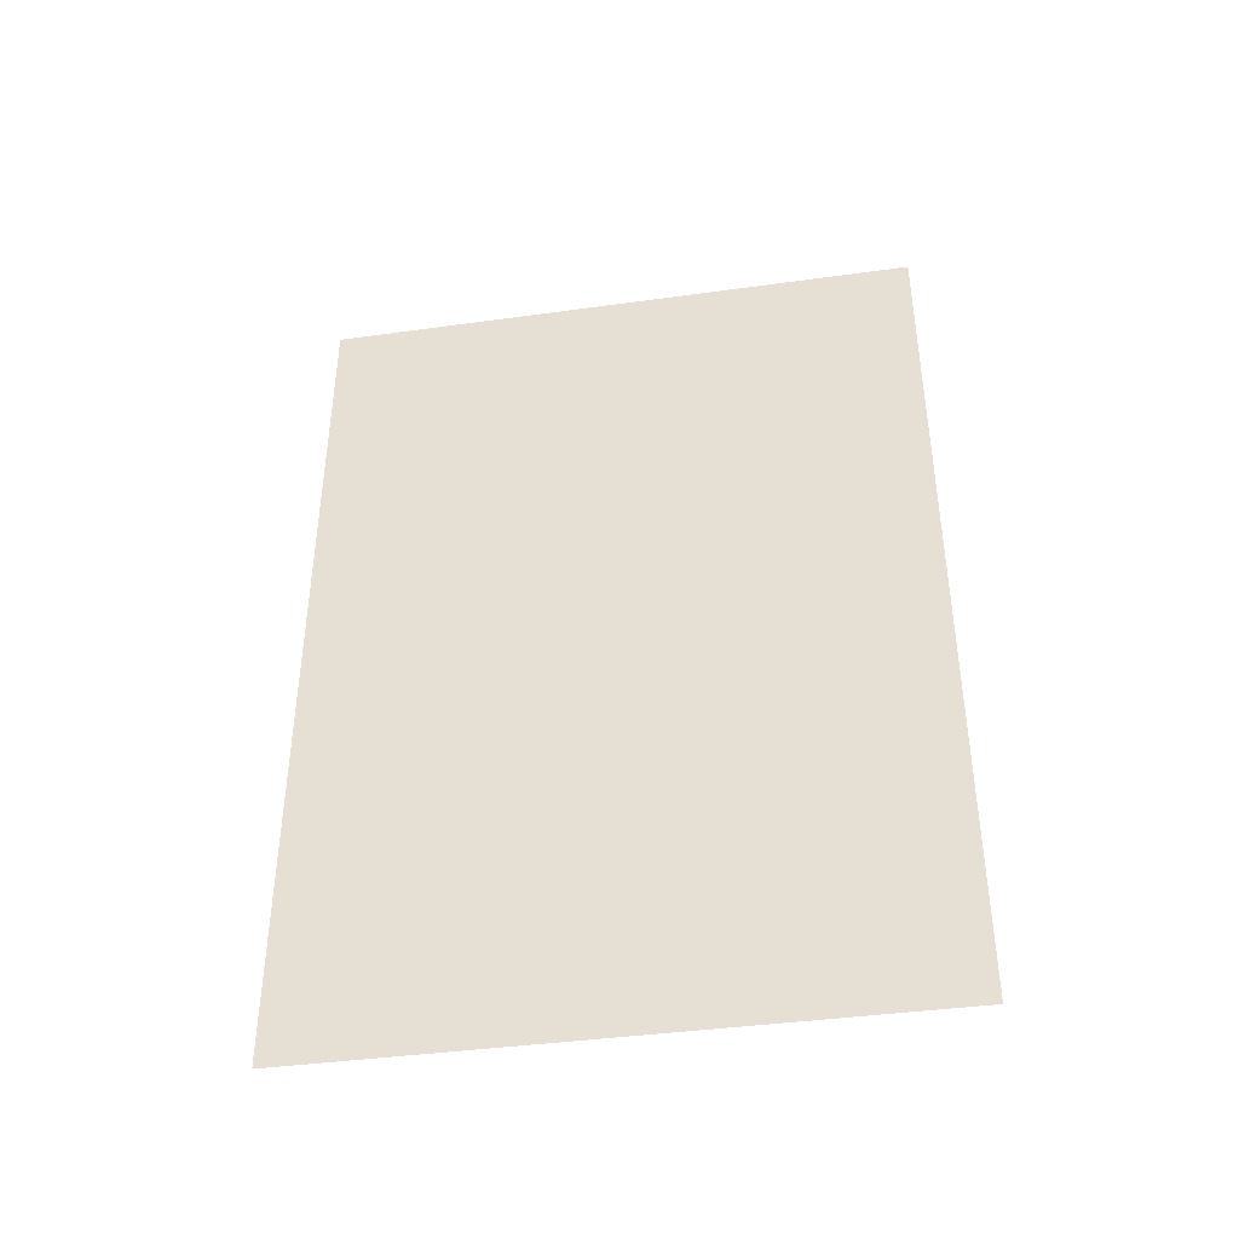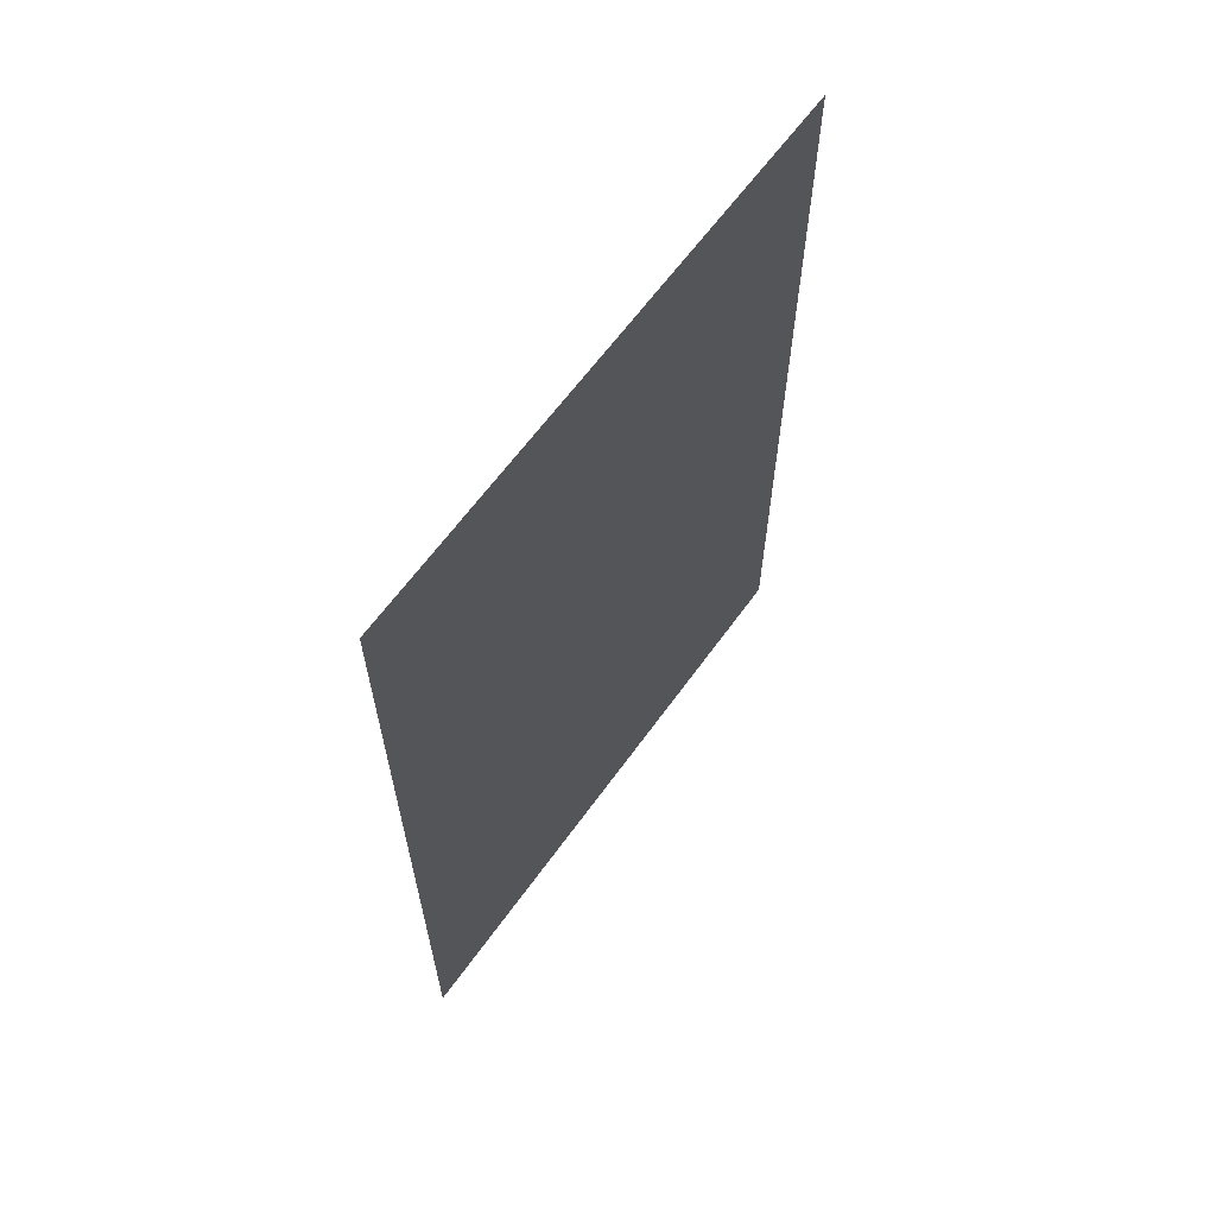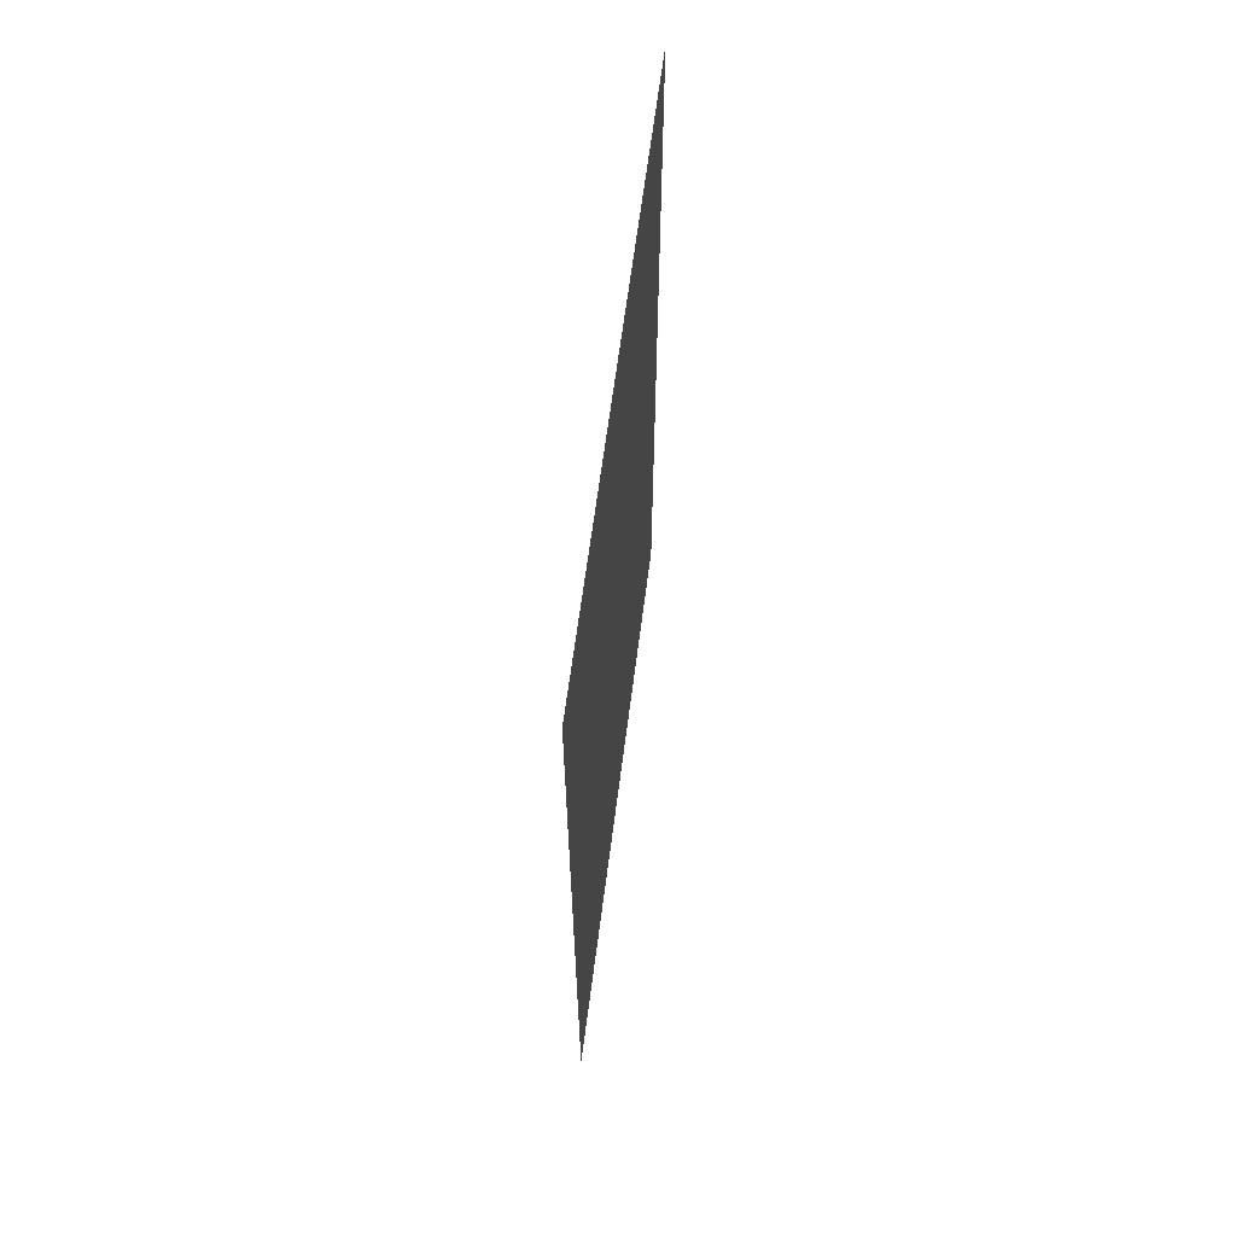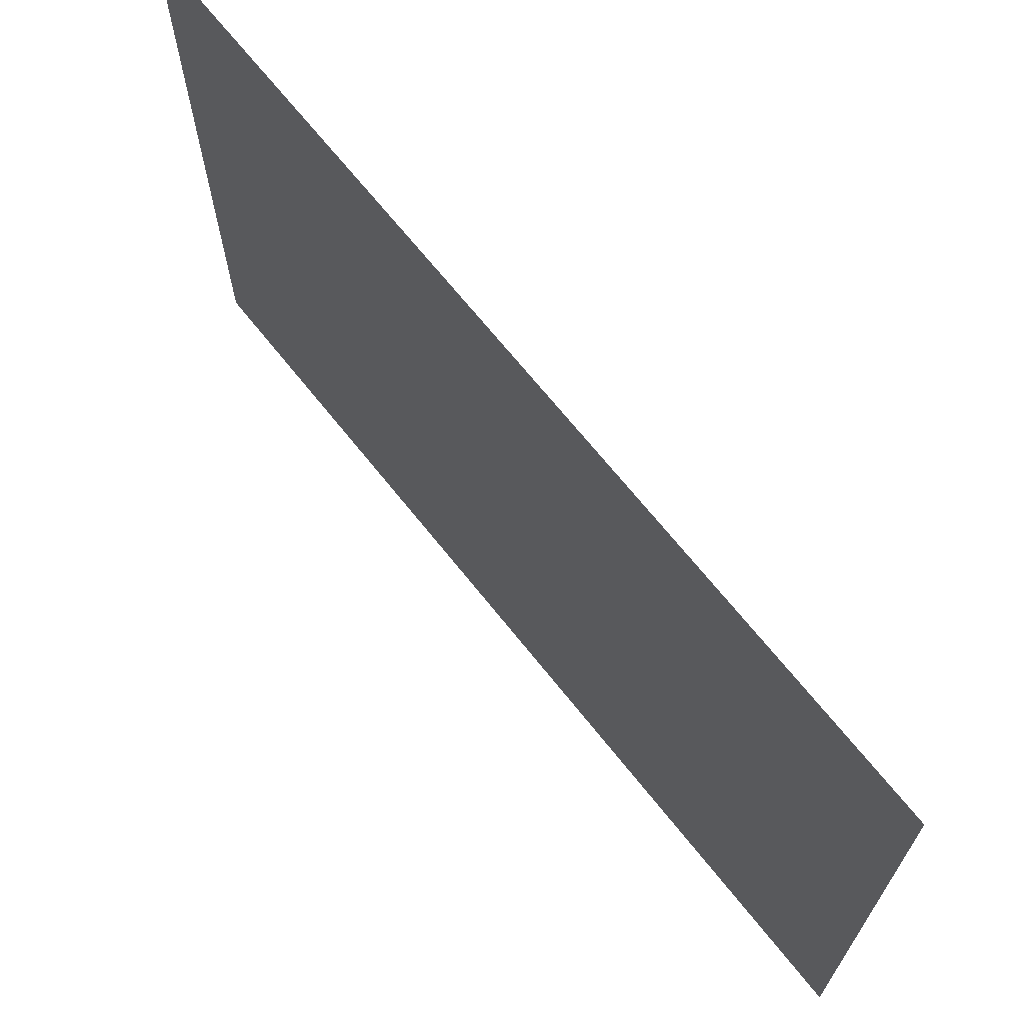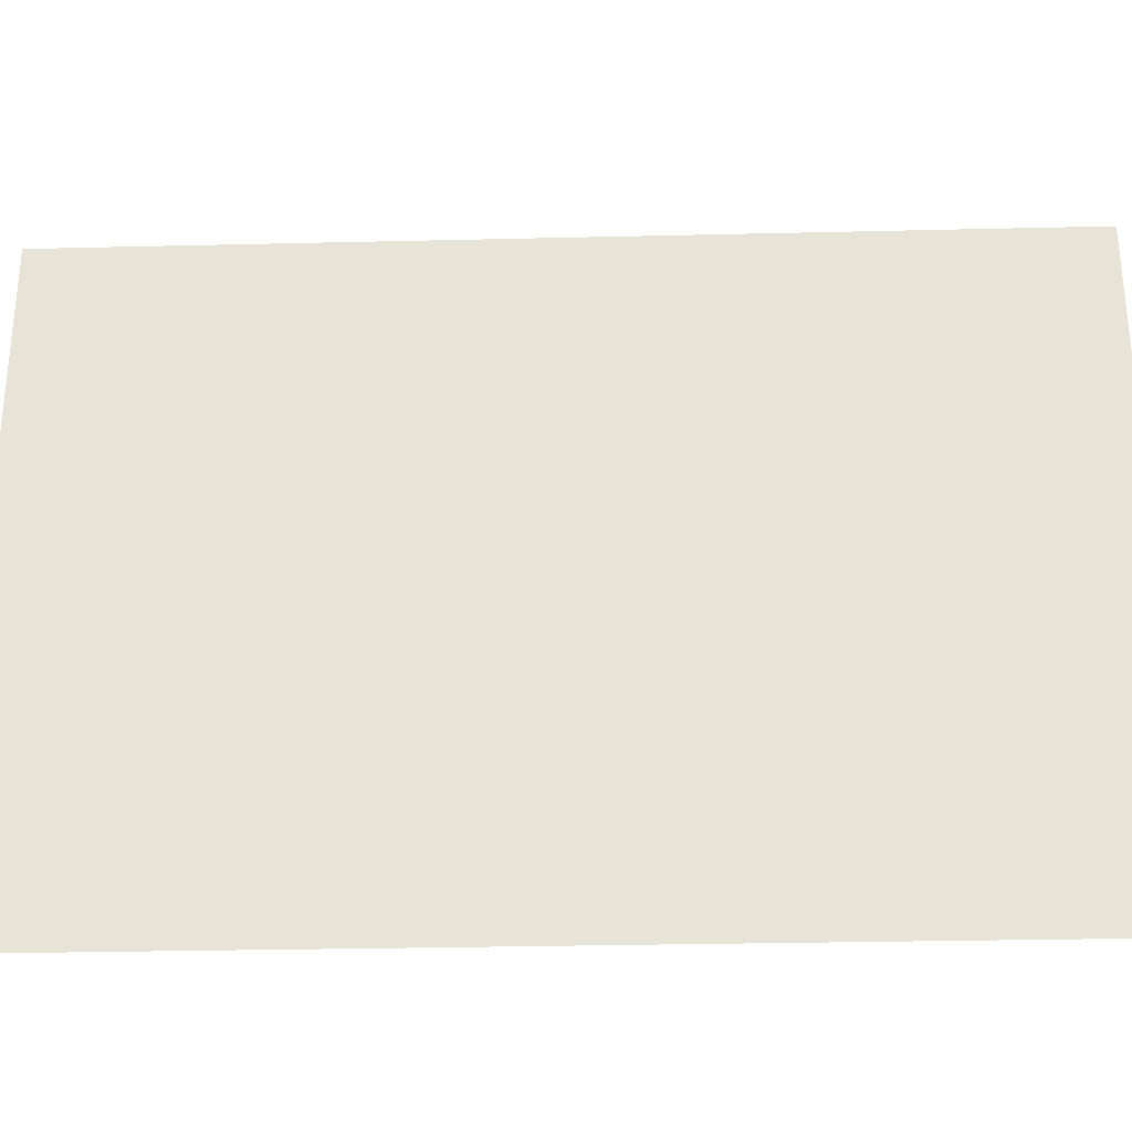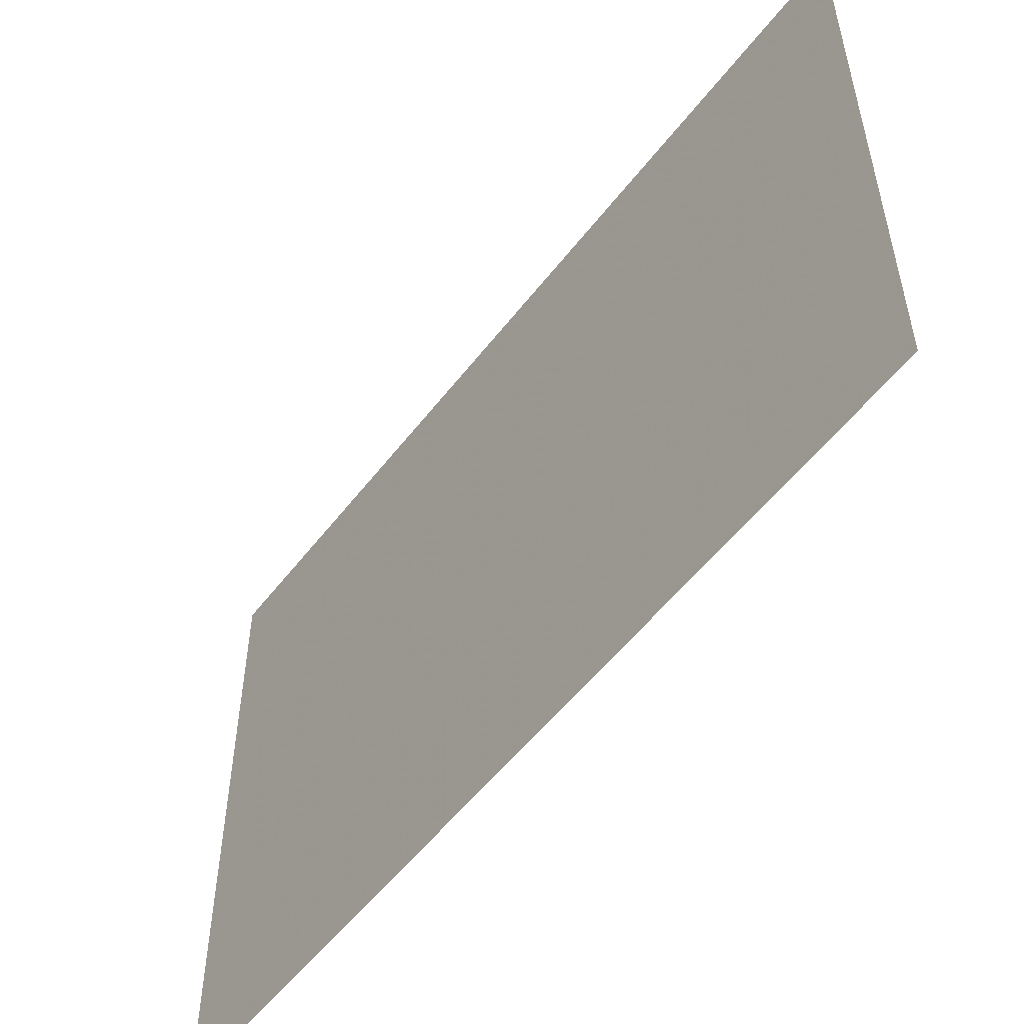
<metadata>
{"format":"obj","ext":"obj","renderer":"f3d","projection":"perspective","resolution":1024,"background":"white","views":[{"elev":-40.8,"azim":99.6,"up":"+Y"},{"elev":63.2,"azim":-144.3,"up":"+Y"},{"elev":63.8,"azim":-172.7,"up":"+Y"},{"elev":68.3,"azim":141.5,"up":"+Z"},{"elev":-29.6,"azim":-88.0,"up":"+Z"},{"elev":-53.6,"azim":143.4,"up":"+Z"}]}
</metadata>
<code>
v -0.5 0 -1
v -0.5 0 -0.5
v -0.5 0.1875 -0.5
v -0.5 0.1875 -1
v -0.5 0 0
v -0.5 0.1875 0
v -0.5 0.5781 0
v -0.5 0.5781 -0.5
v -0.5 0.5781 -1
v -0.5 0 0.5
v -0.5 0.1875 0.5
v -0.5 0.5781 0.5
v -0.5 0 1
v -0.5 0.1875 1
v -0.5 0.5781 1
v -0.5 1.156 -0.5
v -0.5 1.156 -1
v -0.5 1.156 0
v -0.5 1.93 0
v -0.5 1.93 -0.5
v -0.5 1.93 -1
v -0.5 1.156 0.5
v -0.5 1.93 0.5
v -0.5 1.156 1
v -0.5 1.93 1
v -0.5 2.898 -0.5
v -0.5 2.898 -1
v -0.5 2.898 0
v -0.5 2.898 0.5
v -0.5 2.898 1
f 1 2 3
f 1 3 4
f 1 4 2
f 2 4 3
f 2 3 5
f 2 5 6
f 2 6 3
f 3 6 7
f 3 7 8
f 3 8 4
f 3 4 9
f 3 9 8
f 3 8 6
f 3 6 5
f 5 6 10
f 5 10 11
f 5 11 6
f 6 11 12
f 6 12 7
f 6 7 11
f 6 11 10
f 10 11 13
f 10 13 14
f 10 14 11
f 11 14 15
f 11 15 12
f 11 12 14
f 11 14 13
f 4 8 9
f 9 8 16
f 9 16 17
f 9 17 8
f 8 17 16
f 8 16 7
f 8 7 18
f 8 18 16
f 16 18 19
f 16 19 20
f 16 20 17
f 16 17 21
f 16 21 20
f 16 20 18
f 16 18 7
f 7 18 12
f 7 12 22
f 7 22 18
f 18 22 23
f 18 23 19
f 18 19 22
f 18 22 12
f 12 22 15
f 12 15 24
f 12 24 22
f 22 24 25
f 22 25 23
f 22 23 24
f 22 24 15
f 17 20 21
f 21 20 26
f 21 26 27
f 21 27 20
f 20 27 26
f 20 26 19
f 20 19 28
f 20 28 26
f 26 28 19
f 19 28 23
f 19 23 29
f 19 29 28
f 28 29 23
f 23 29 25
f 23 25 30
f 23 30 29
f 29 30 25
f 8 7 6
f 20 19 18
f 7 12 11
f 19 23 22
f 12 15 14
f 23 25 24

</code>
